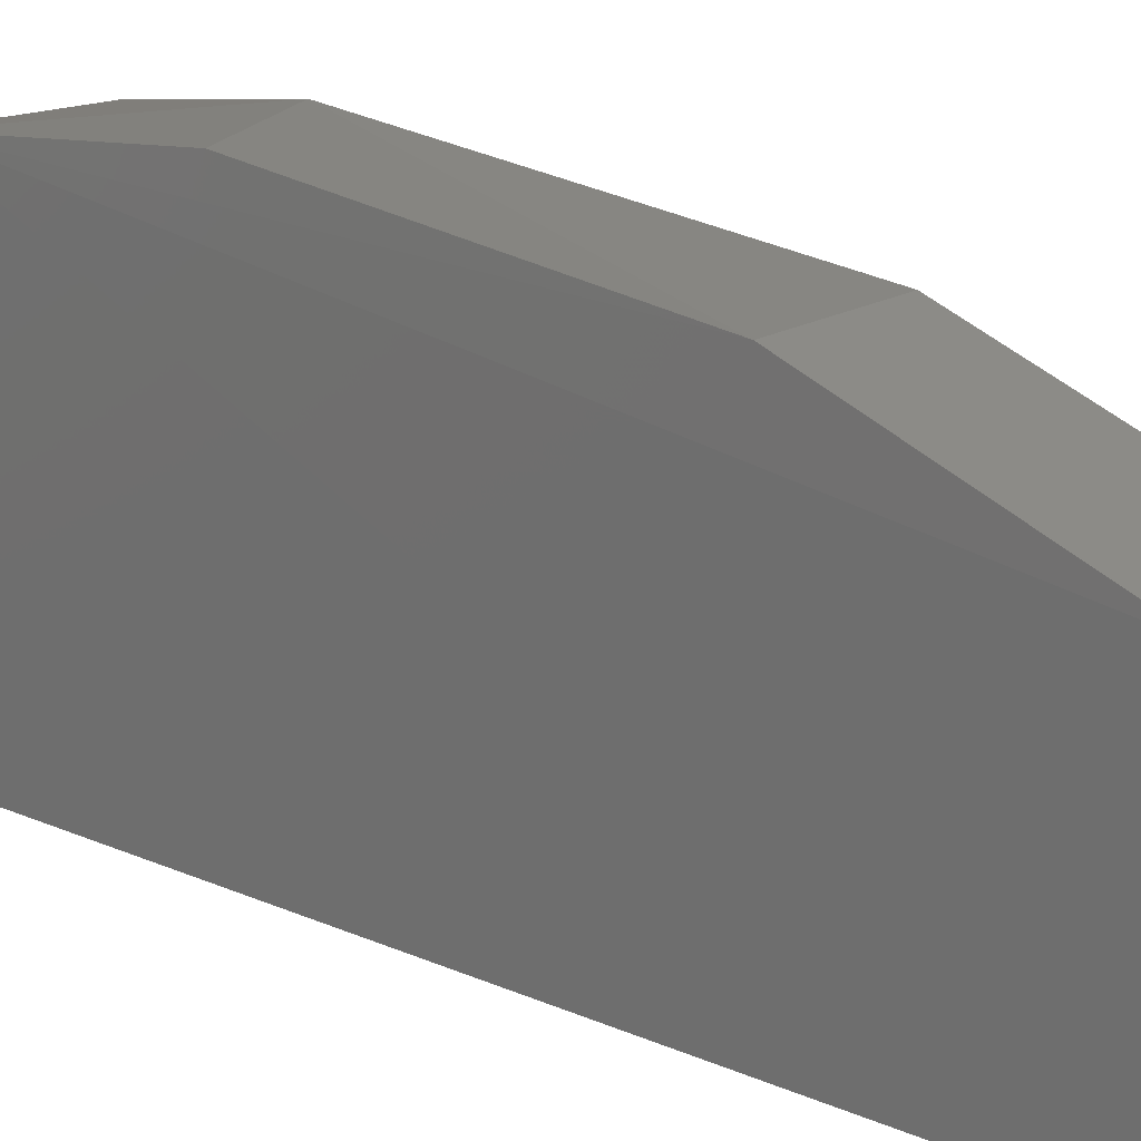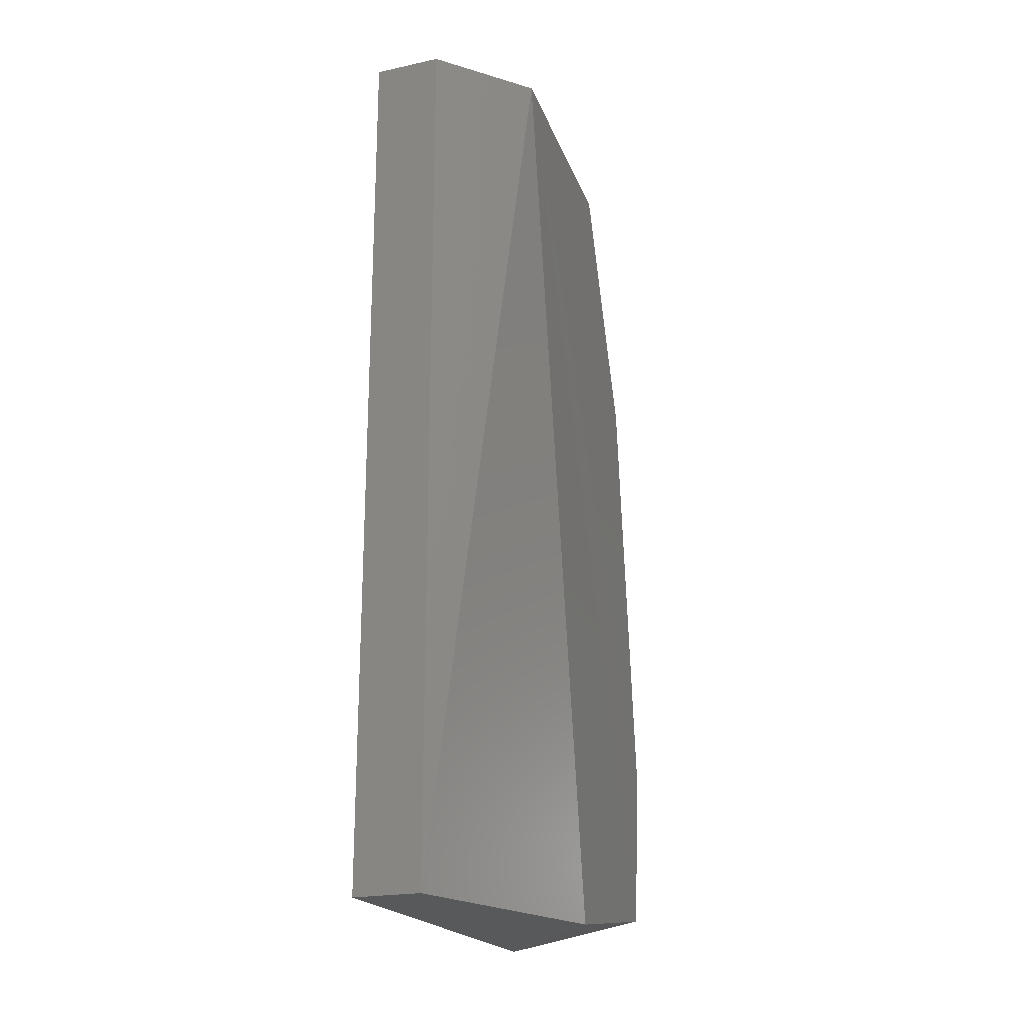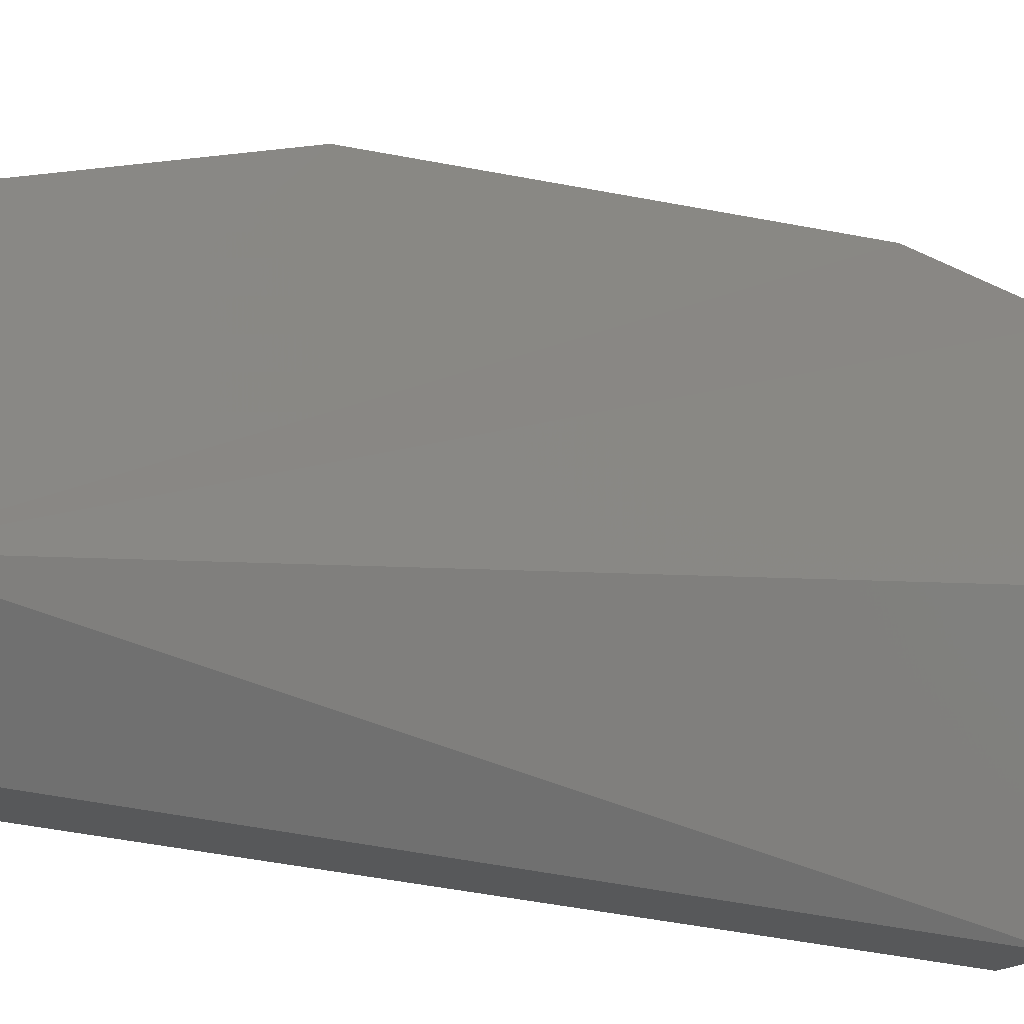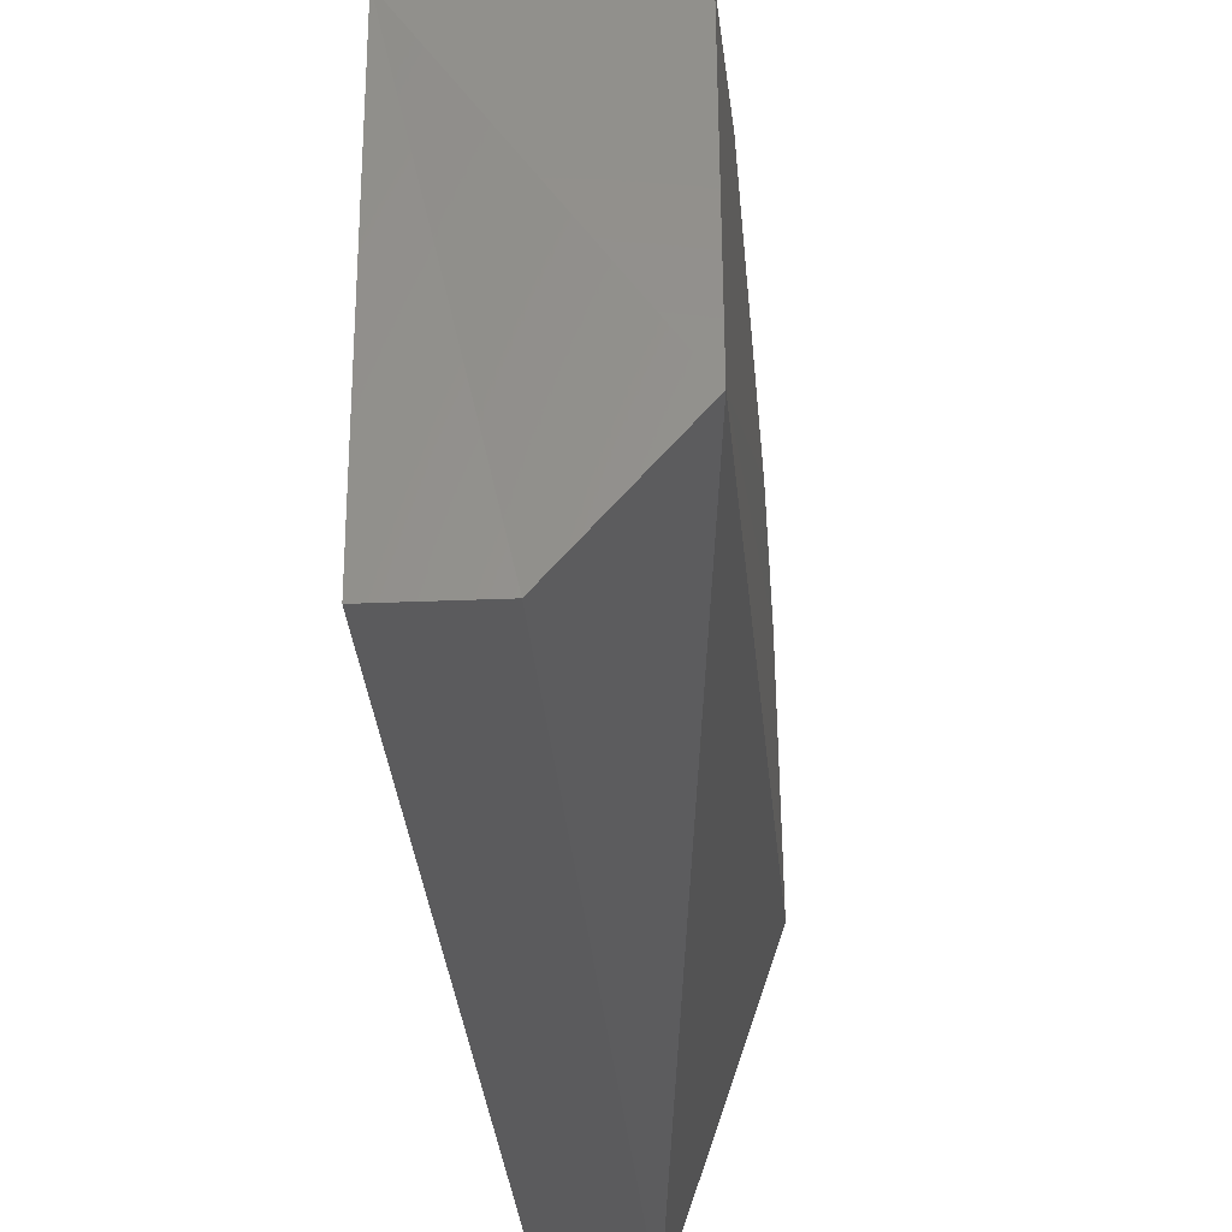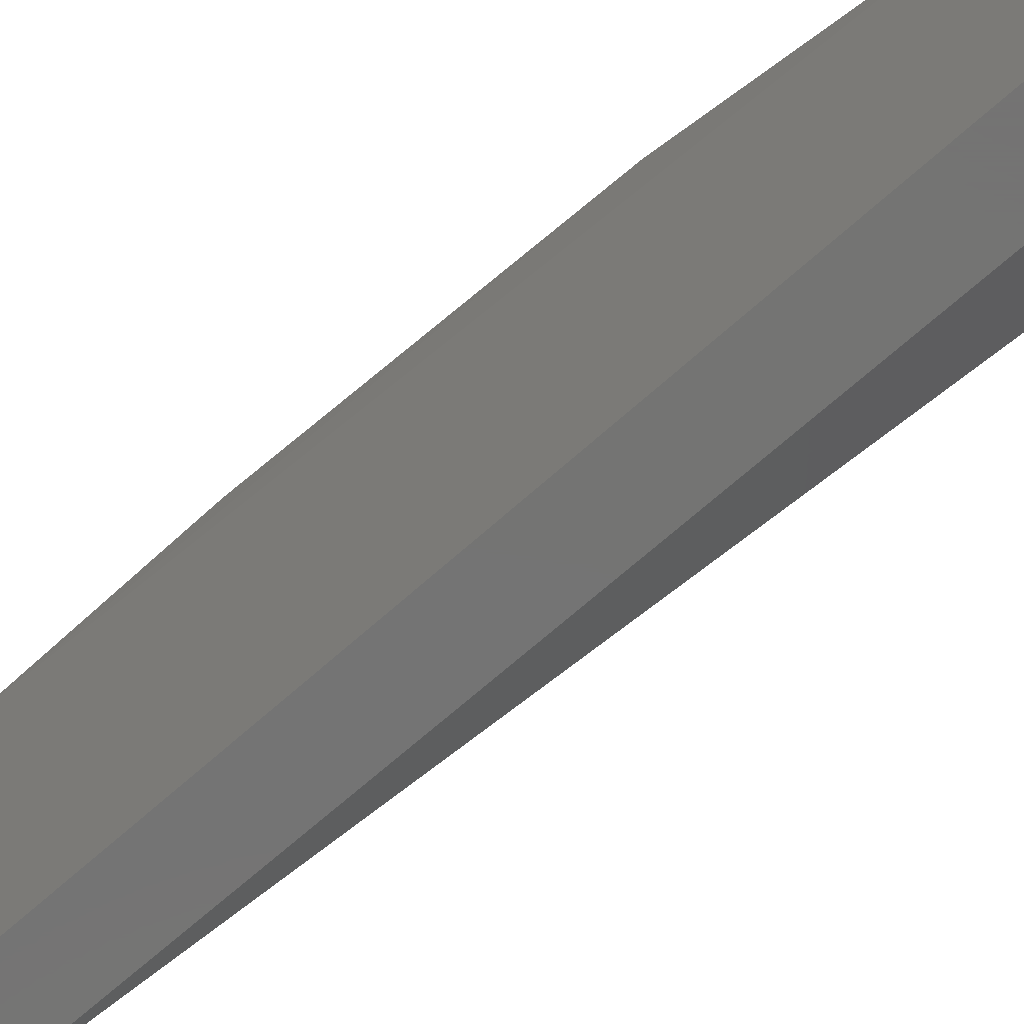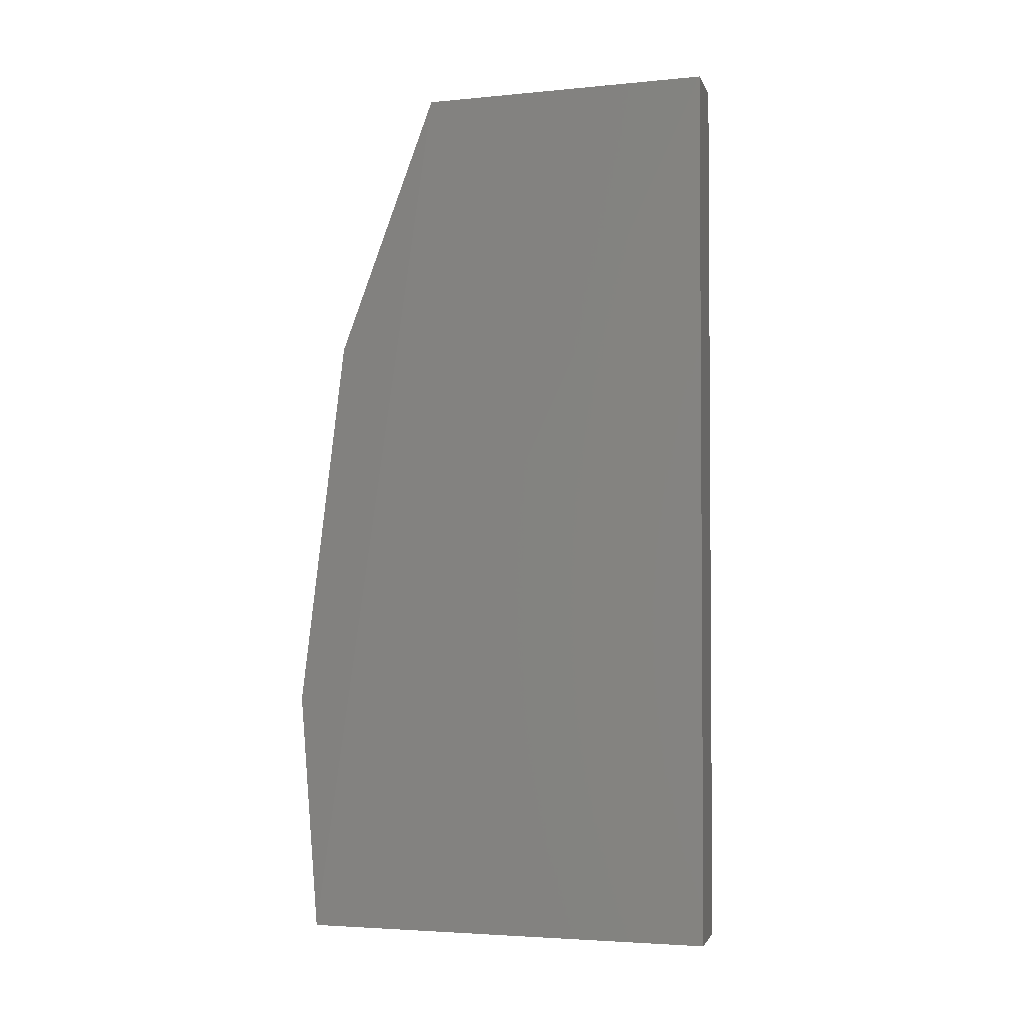
<metadata>
{"format":"stl","ext":"stl","renderer":"f3d","projection":"perspective","resolution":1024,"background":"white","views":[{"elev":17.8,"azim":-49.7,"up":"+Y"},{"elev":-21.4,"azim":20.7,"up":"+Z"},{"elev":-19.4,"azim":55.5,"up":"+Y"},{"elev":-26.9,"azim":3.9,"up":"+Y"},{"elev":-66.1,"azim":-47.6,"up":"+Y"},{"elev":-2.4,"azim":-76.0,"up":"+Z"}]}
</metadata>
<code>
# stl→obj: 14 verts, 24 faces
v -0.7137 -0.1142 -0.4378
v -0.7137 -0.1041 -0.4997
v -0.714 -0.09124 -0.4977
v -0.714 -0.08995 -0.4868
v -0.714 -0.09326 -0.4566
v -0.714 -0.0996 -0.4398
v -0.7238 -0.09138 -0.4995
v -0.7238 -0.1202 -0.4997
v -0.7238 -0.1202 -0.4378
v -0.7237 -0.1001 -0.4383
v -0.7236 -0.09326 -0.4566
v -0.7236 -0.09005 -0.4828
v -0.7191 -0.1202 -0.4378
v -0.7191 -0.1202 -0.4997
f 1 2 3
f 1 3 4
f 1 4 5
f 5 6 1
f 7 8 9
f 7 9 10
f 10 11 7
f 7 12 4
f 3 7 4
f 1 6 10
f 10 9 13
f 10 13 1
f 2 14 8
f 2 8 7
f 2 7 3
f 14 2 1
f 4 12 11
f 4 11 5
f 11 10 6
f 11 6 5
f 11 12 7
f 13 9 8
f 13 8 14
f 13 14 1

</code>
